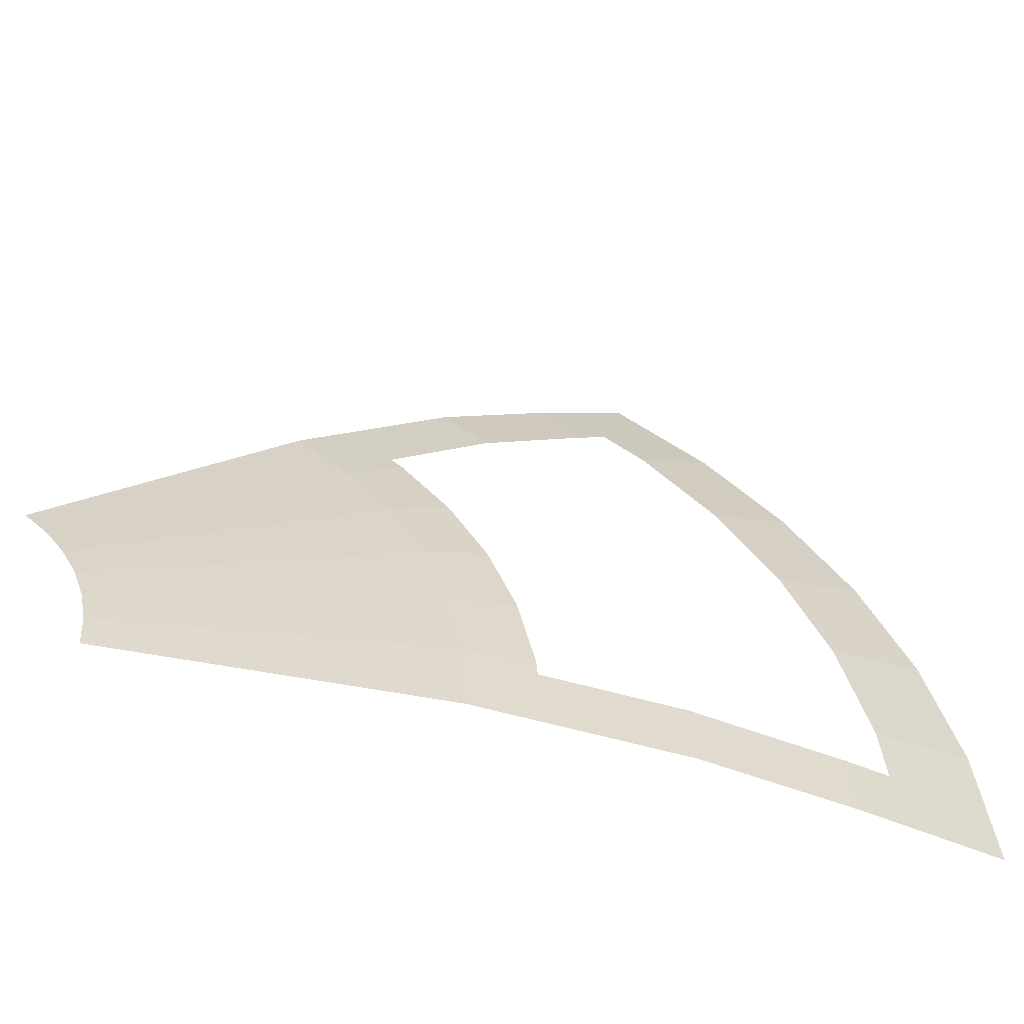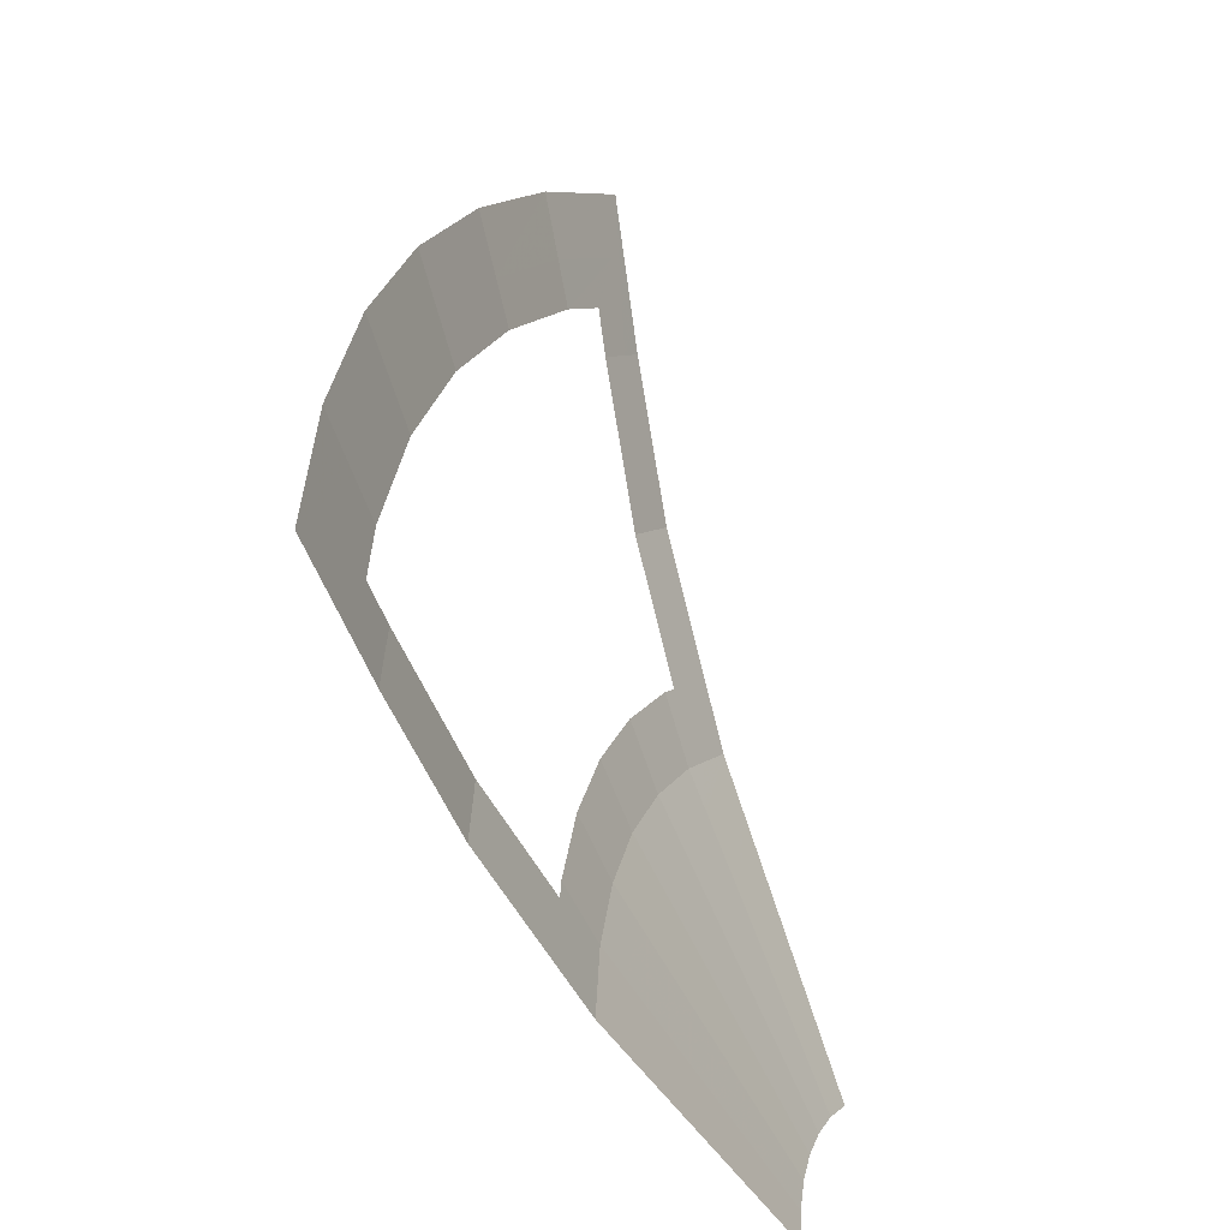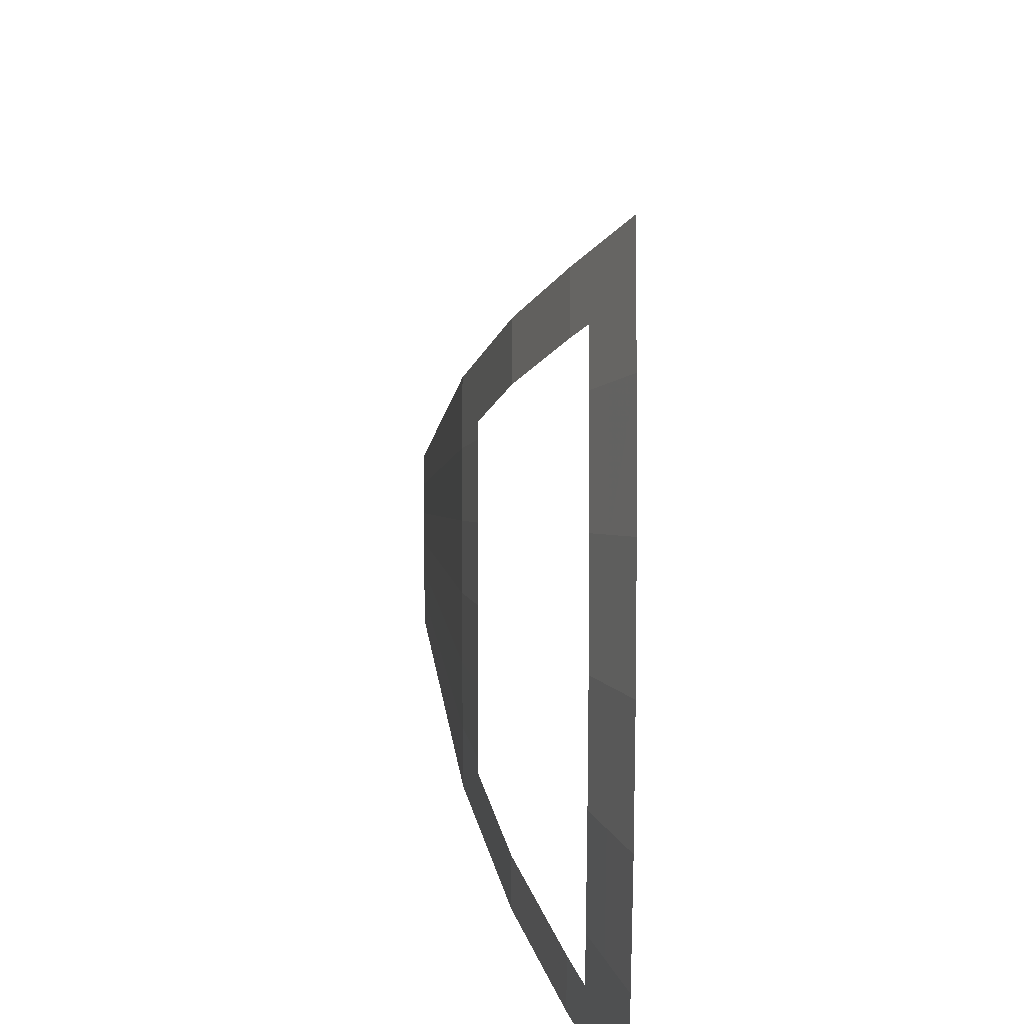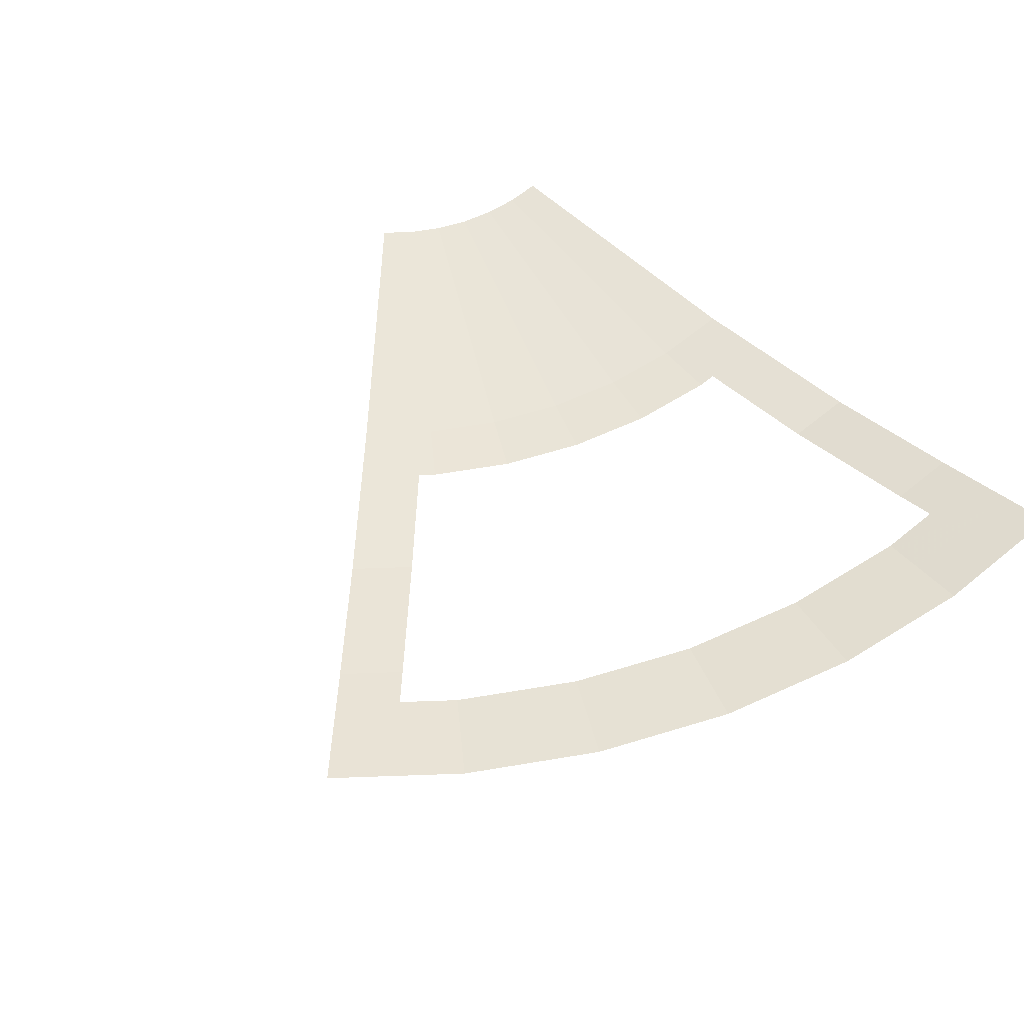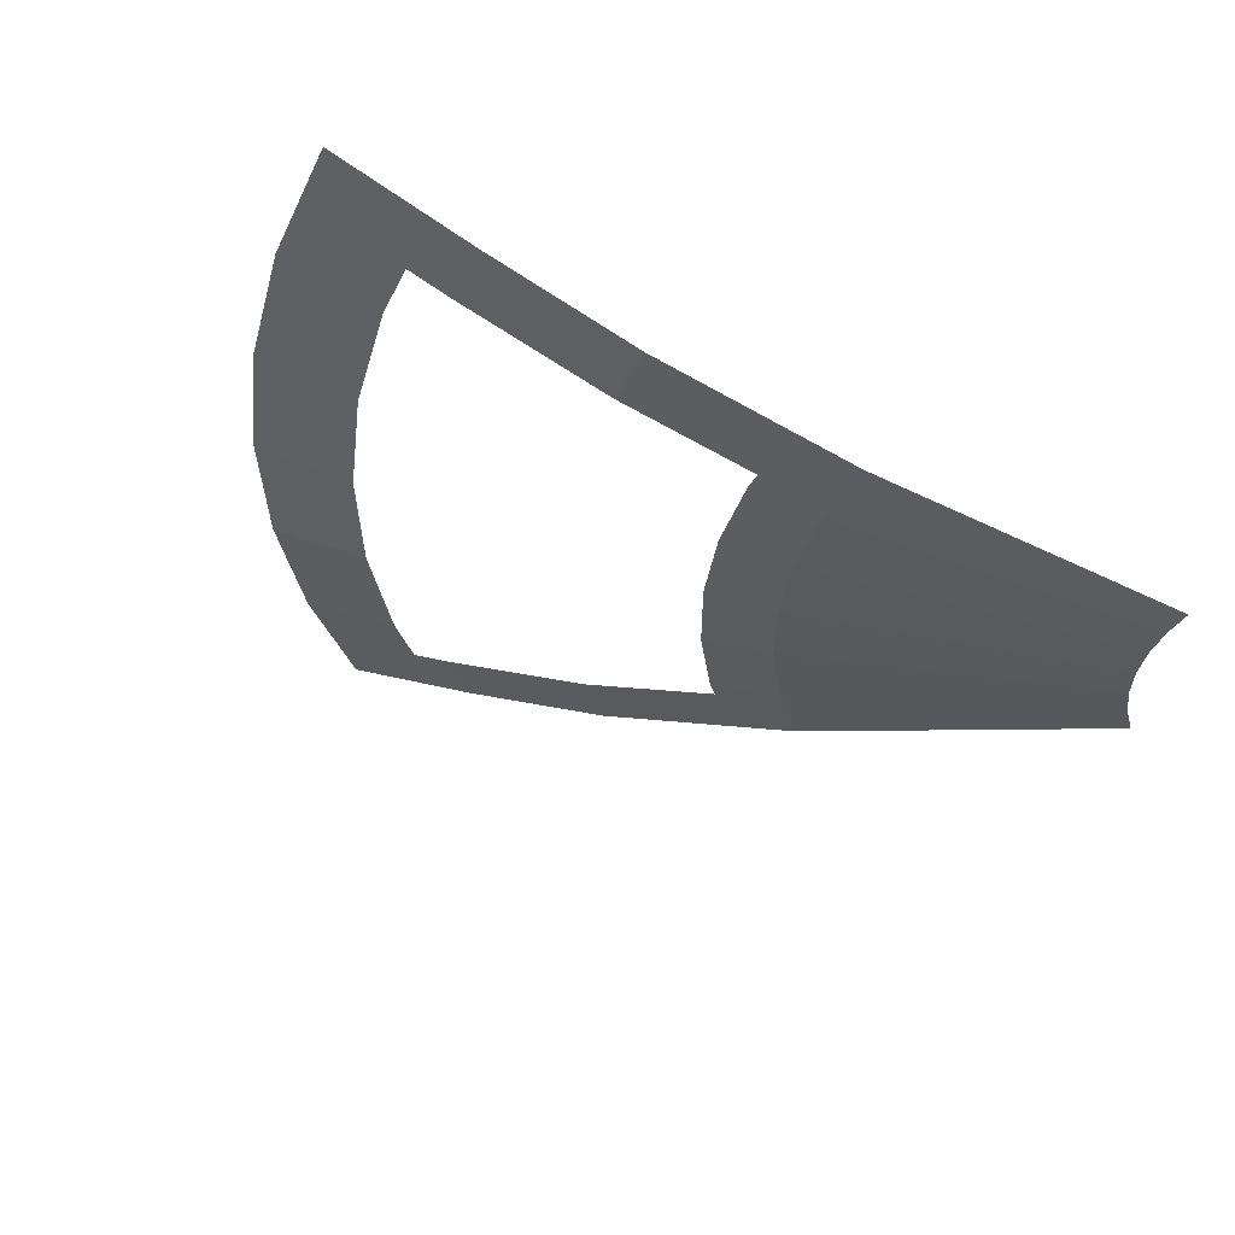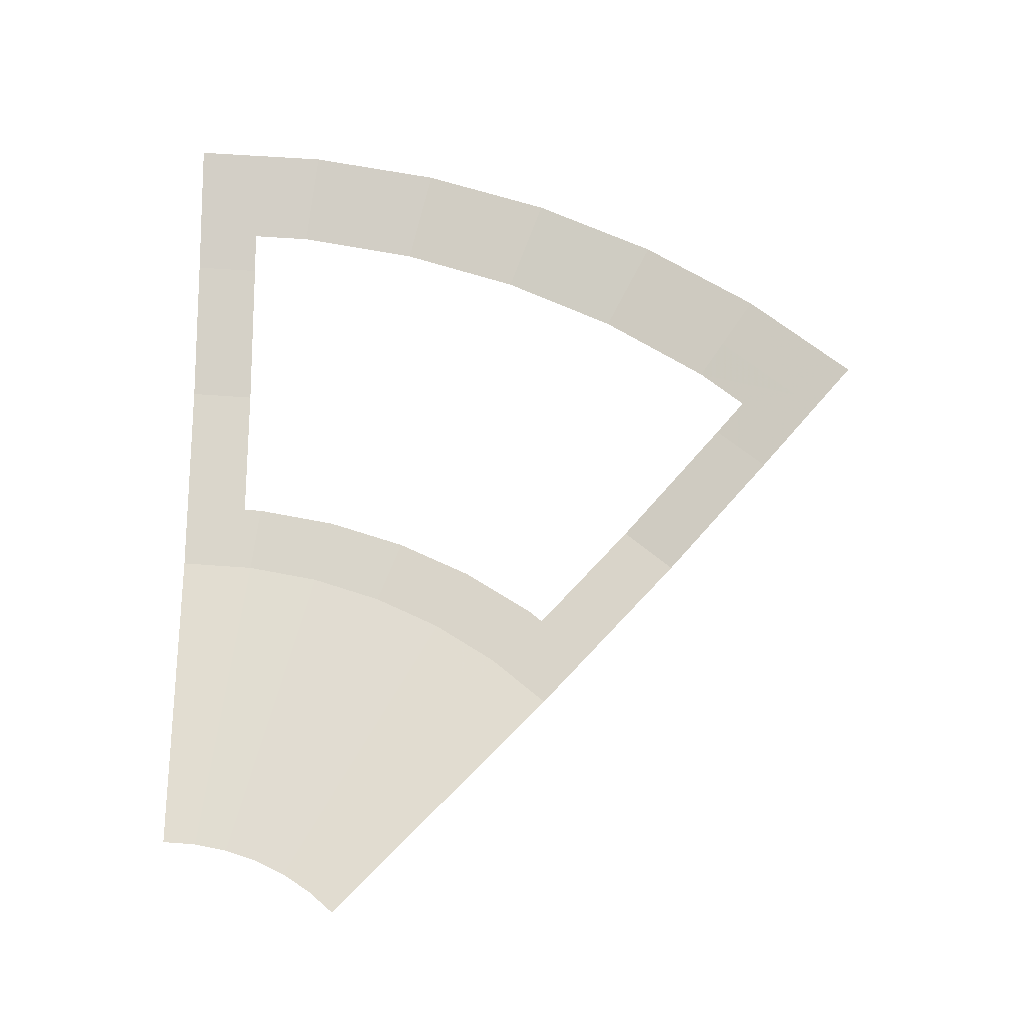
<metadata>
{"format":"obj","ext":"obj","renderer":"f3d","projection":"perspective","resolution":1024,"background":"white","views":[{"elev":-56.7,"azim":-1.8,"up":"+Z"},{"elev":-48.5,"azim":130.0,"up":"+Z"},{"elev":31.4,"azim":90.2,"up":"+Z"},{"elev":64.4,"azim":46.7,"up":"+Y"},{"elev":-31.2,"azim":154.0,"up":"+Y"},{"elev":58.8,"azim":-89.4,"up":"+Y"}]}
</metadata>
<code>
v 1.016 0.0875 0.1338
v 0.4957 0 0.06525
v 0.5 0 0
v 1.025 0.0875 0
v 0.9901 0.0875 0.2653
v 0.4829 0 0.1294
v 0.4957 0 0.06525
v 1.016 0.0875 0.1338
v 0.4829 0 0.1294
v 0.9901 0.0875 0.2653
v 0.947 0.0875 0.3922
v 0.462 0 0.1913
v 0.947 0.0875 0.3922
v 0.8877 0.0875 0.5125
v 0.433 0 0.25
v 0.462 0 0.1913
v 0.8877 0.0875 0.5125
v 0.8132 0.0875 0.624
v 0.3967 0 0.3044
v 0.433 0 0.25
v 0.8132 0.0875 0.624
v 0.7248 0.0875 0.7248
v 0.3535 0 0.3535
v 0.3967 0 0.3044
v 1.016 0.0875 0.1338
v 1.025 0.0875 0
v 1.1 0.1 0
v 1.091 0.1 0.1436
v 1.217 0.1333 0.125
v 1.215 0.1333 0.1599
v 1.14 0.1133 0.1501
v 1.147 0.1133 0.05
v 1.091 0.1 0.1436
v 1.1 0.1 0
v 1.147 0.1133 0.05
v 1.14 0.1133 0.1501
v 1.147 0.1133 0.05
v 1.1 0.1 0
v 1.475 0.2 0
v 1.472 0.2 0.05
v 1.217 0.1333 0.125
v 1.147 0.1133 0.05
v 1.472 0.2 0.05
v 1.467 0.2 0.125
v 1.742 0.3 0.125
v 1.467 0.2 0.125
v 1.472 0.2 0.05
v 1.747 0.3 0.05
v 1.747 0.3 0.05
v 1.472 0.2 0.05
v 1.475 0.2 0
v 1.75 0.3 0
v 1.809 0.33 0.2382
v 1.817 0.33 0.125
v 1.897 0.36 0.05
v 1.884 0.36 0.248
v 1.817 0.33 0.125
v 1.742 0.3 0.125
v 1.747 0.3 0.05
v 1.897 0.36 0.05
v 1.747 0.3 0.05
v 1.75 0.3 0
v 2 0.4 0
v 1.897 0.36 0.05
v 1.884 0.36 0.248
v 1.897 0.36 0.05
v 2 0.4 0
v 1.983 0.4 0.261
v 0.9901 0.0875 0.2653
v 1.016 0.0875 0.1338
v 1.091 0.1 0.1436
v 1.062 0.1 0.2847
v 1.062 0.1 0.2847
v 1.091 0.1 0.1436
v 1.14 0.1133 0.1501
v 1.111 0.1133 0.2976
v 1.111 0.1133 0.2976
v 1.14 0.1133 0.1501
v 1.215 0.1333 0.1599
v 1.183 0.1333 0.3171
v 1.763 0.33 0.4723
v 1.809 0.33 0.2382
v 1.884 0.36 0.248
v 1.835 0.36 0.4918
v 1.835 0.36 0.4918
v 1.884 0.36 0.248
v 1.983 0.4 0.261
v 1.932 0.4 0.5176
v 0.947 0.0875 0.3922
v 0.9901 0.0875 0.2653
v 1.062 0.1 0.2847
v 1.016 0.1 0.421
v 1.016 0.1 0.421
v 1.062 0.1 0.2847
v 1.111 0.1133 0.2976
v 1.062 0.1133 0.4401
v 1.062 0.1133 0.4401
v 1.111 0.1133 0.2976
v 1.183 0.1333 0.3171
v 1.132 0.1333 0.4688
v 1.686 0.33 0.6984
v 1.763 0.33 0.4723
v 1.835 0.36 0.4918
v 1.755 0.36 0.7271
v 1.755 0.36 0.7271
v 1.835 0.36 0.4918
v 1.932 0.4 0.5176
v 1.848 0.4 0.7654
v 0.8877 0.0875 0.5125
v 0.947 0.0875 0.3922
v 1.016 0.1 0.421
v 0.9526 0.1 0.55
v 0.9526 0.1 0.55
v 1.016 0.1 0.421
v 1.062 0.1133 0.4401
v 0.9959 0.1133 0.575
v 0.9959 0.1133 0.575
v 1.062 0.1133 0.4401
v 1.132 0.1333 0.4688
v 1.061 0.1333 0.6125
v 1.58 0.33 0.9125
v 1.686 0.33 0.6984
v 1.755 0.36 0.7271
v 1.645 0.36 0.95
v 1.645 0.36 0.95
v 1.755 0.36 0.7271
v 1.848 0.4 0.7654
v 1.732 0.4 1
v 0.8132 0.0875 0.624
v 0.8877 0.0875 0.5125
v 0.9526 0.1 0.55
v 0.8727 0.1 0.6697
v 0.8727 0.1 0.6697
v 0.9526 0.1 0.55
v 0.9959 0.1133 0.575
v 0.9124 0.1133 0.7001
v 0.9124 0.1133 0.7001
v 0.9959 0.1133 0.575
v 1.061 0.1333 0.6125
v 0.9719 0.1333 0.7457
v 1.448 0.33 1.111
v 1.58 0.33 0.9125
v 1.645 0.36 0.95
v 1.507 0.36 1.157
v 1.645 0.36 0.95
v 1.732 0.4 1
v 1.587 0.4 1.218
v 1.507 0.36 1.157
v 0.7778 0.1 0.7778
v 0.7248 0.0875 0.7248
v 0.8132 0.0875 0.624
v 0.8727 0.1 0.6697
v 0.9124 0.1133 0.7001
v 0.9719 0.1333 0.7457
v 0.9488 0.1333 0.772
v 0.8462 0.1133 0.7755
v 0.8462 0.1133 0.7755
v 0.7778 0.1 0.7778
v 0.8727 0.1 0.6697
v 0.9124 0.1133 0.7001
v 1.043 0.2 1.043
v 0.7778 0.1 0.7778
v 0.8462 0.1133 0.7755
v 1.076 0.2 1.005
v 1.076 0.2 1.005
v 0.8462 0.1133 0.7755
v 0.9488 0.1333 0.772
v 1.126 0.2 0.9488
v 1.076 0.2 1.005
v 1.126 0.2 0.9488
v 1.32 0.3 1.143
v 1.27 0.3 1.2
v 1.043 0.2 1.043
v 1.076 0.2 1.005
v 1.27 0.3 1.2
v 1.237 0.3 1.237
v 1.27 0.3 1.2
v 1.32 0.3 1.143
v 1.373 0.33 1.196
v 1.377 0.36 1.306
v 1.377 0.36 1.306
v 1.373 0.33 1.196
v 1.448 0.33 1.111
v 1.507 0.36 1.157
v 1.27 0.3 1.2
v 1.377 0.36 1.306
v 1.414 0.4 1.414
v 1.237 0.3 1.237
v 1.377 0.36 1.306
v 1.507 0.36 1.157
v 1.587 0.4 1.218
v 1.414 0.4 1.414
g mesh7062092
f 1 2 3
f 3 4 1
f 5 6 7
f 7 8 5
f 9 10 11
f 11 12 9
f 13 14 15
f 15 16 13
f 17 18 19
f 19 20 17
f 21 22 23
f 23 24 21
f 25 26 27
f 27 28 25
f 29 30 31
f 31 32 29
f 33 34 35
f 35 36 33
f 37 38 39
f 39 40 37
f 41 42 43
f 43 44 41
f 45 46 47
f 47 48 45
f 49 50 51
f 51 52 49
f 53 54 55
f 55 56 53
f 57 58 59
f 59 60 57
f 61 62 63
f 63 64 61
f 65 66 67
f 67 68 65
f 69 70 71
f 71 72 69
f 73 74 75
f 75 76 73
f 77 78 79
f 79 80 77
f 81 82 83
f 83 84 81
f 85 86 87
f 87 88 85
f 89 90 91
f 91 92 89
f 93 94 95
f 95 96 93
f 97 98 99
f 99 100 97
f 101 102 103
f 103 104 101
f 105 106 107
f 107 108 105
f 109 110 111
f 111 112 109
f 113 114 115
f 115 116 113
f 117 118 119
f 119 120 117
f 121 122 123
f 123 124 121
f 125 126 127
f 127 128 125
f 129 130 131
f 131 132 129
f 133 134 135
f 135 136 133
f 137 138 139
f 139 140 137
f 141 142 143
f 143 144 141
f 145 146 147
f 147 148 145
f 149 150 151
f 151 152 149
f 153 154 155
f 155 156 153
f 157 158 159
f 159 160 157
f 161 162 163
f 163 164 161
f 165 166 167
f 167 168 165
f 169 170 171
f 171 172 169
f 173 174 175
f 175 176 173
f 177 178 179
f 179 180 177
f 181 182 183
f 183 184 181
f 185 186 187
f 187 188 185
f 189 190 191
f 191 192 189

</code>
